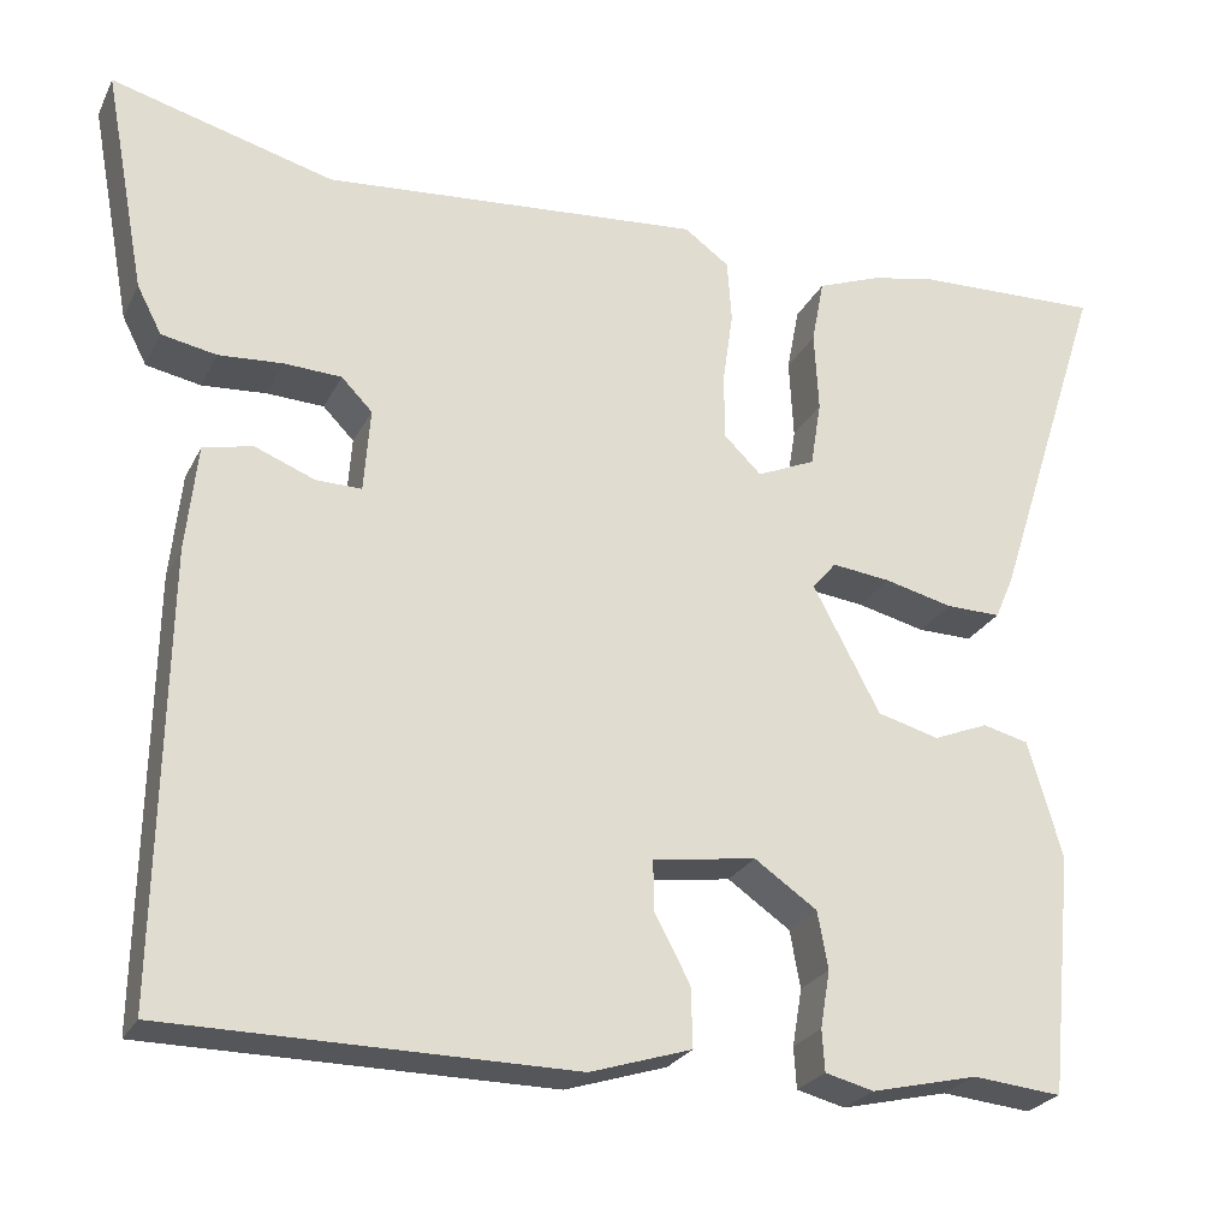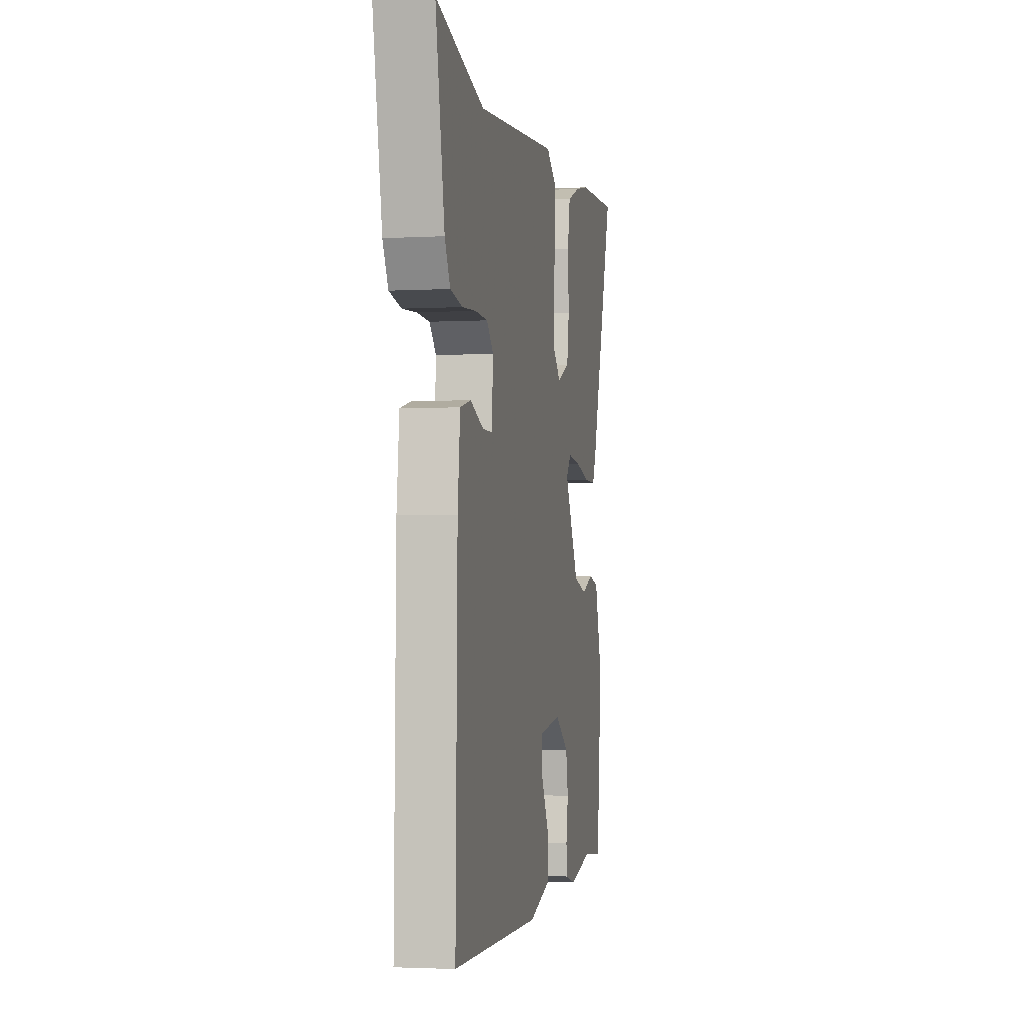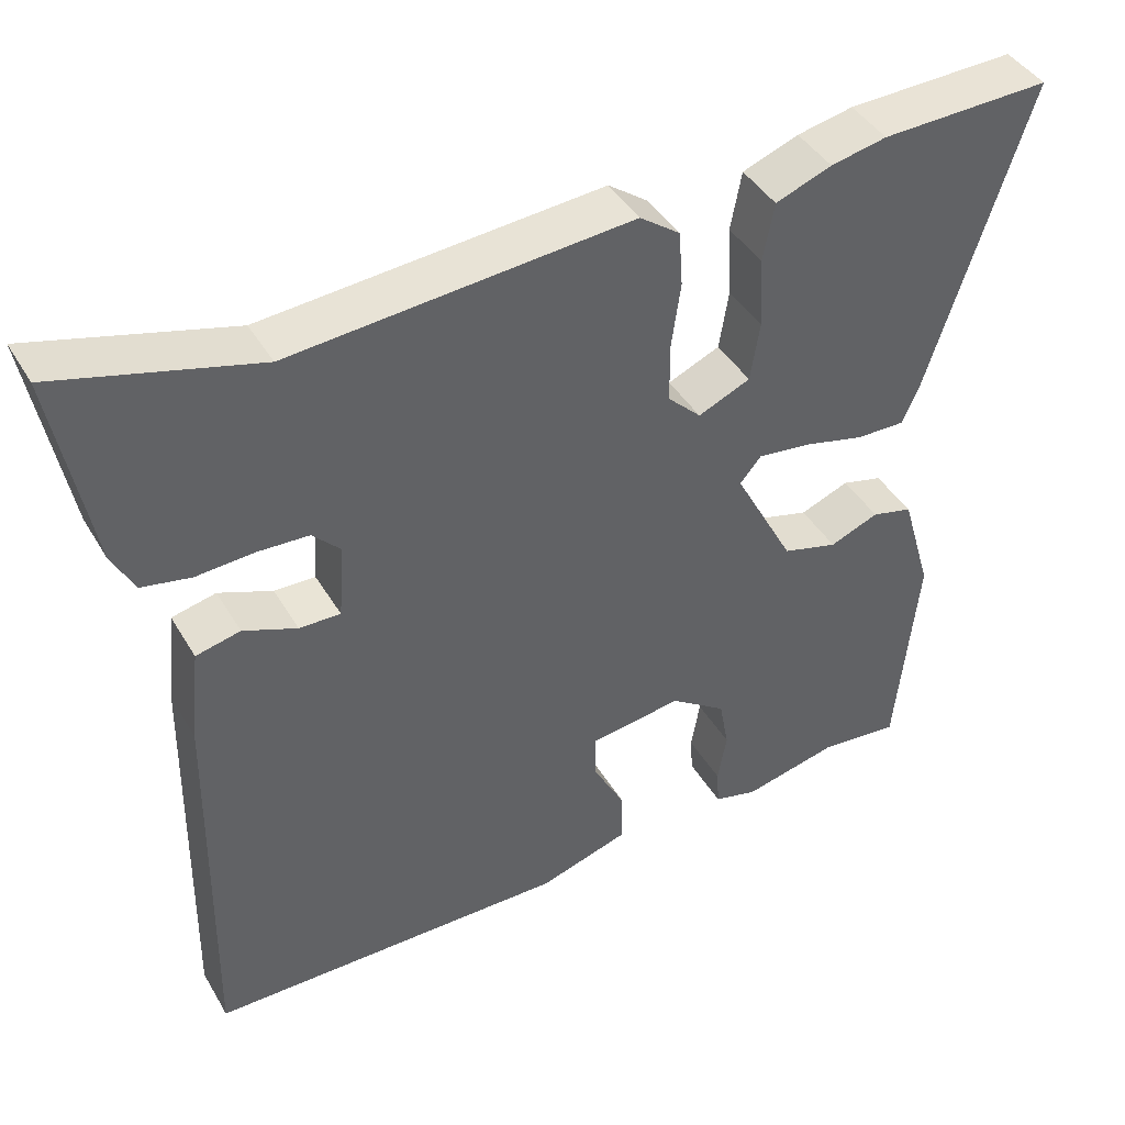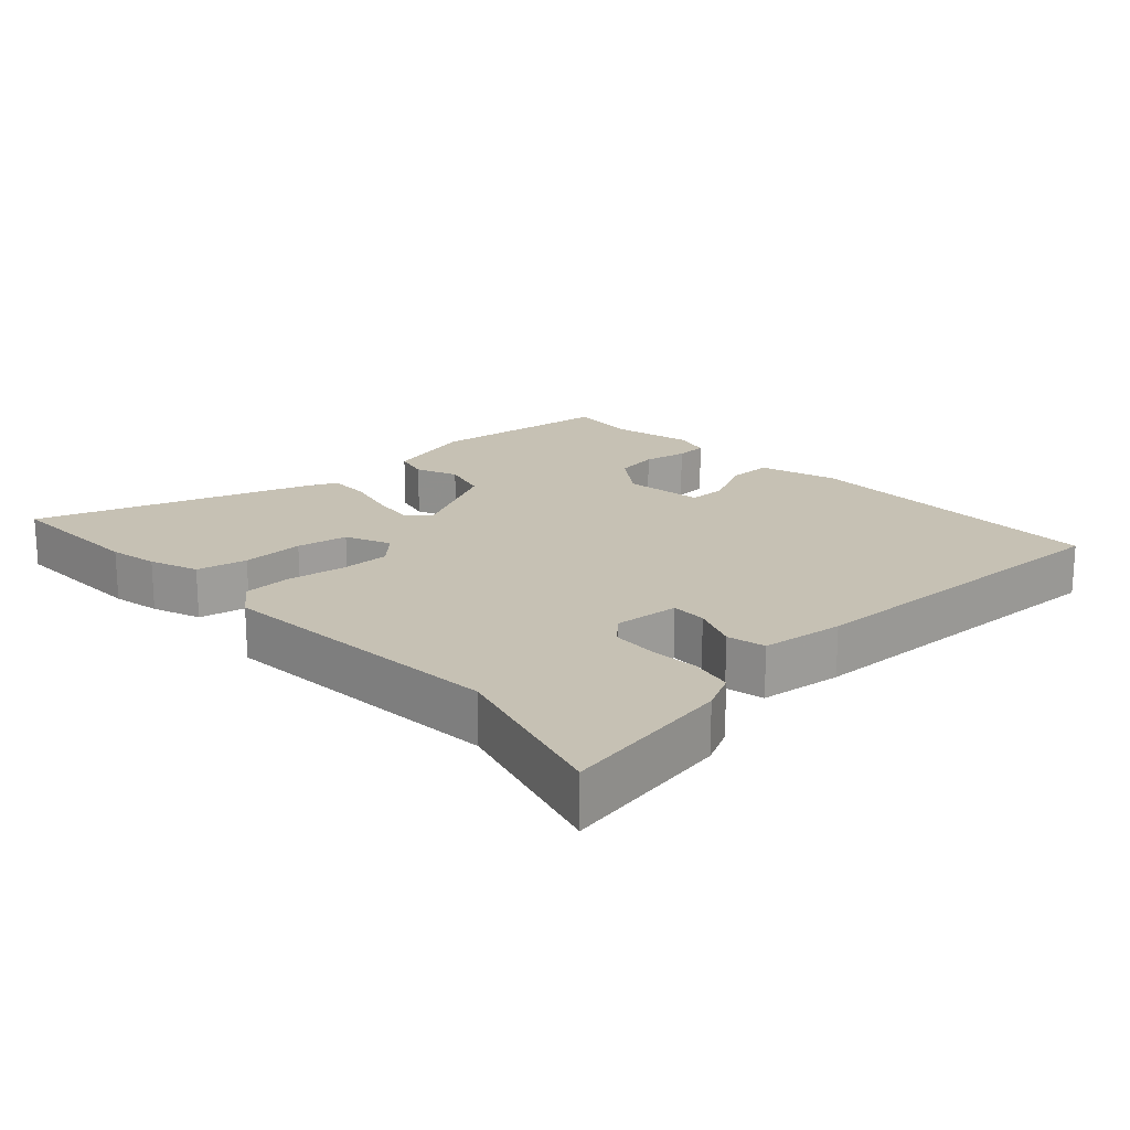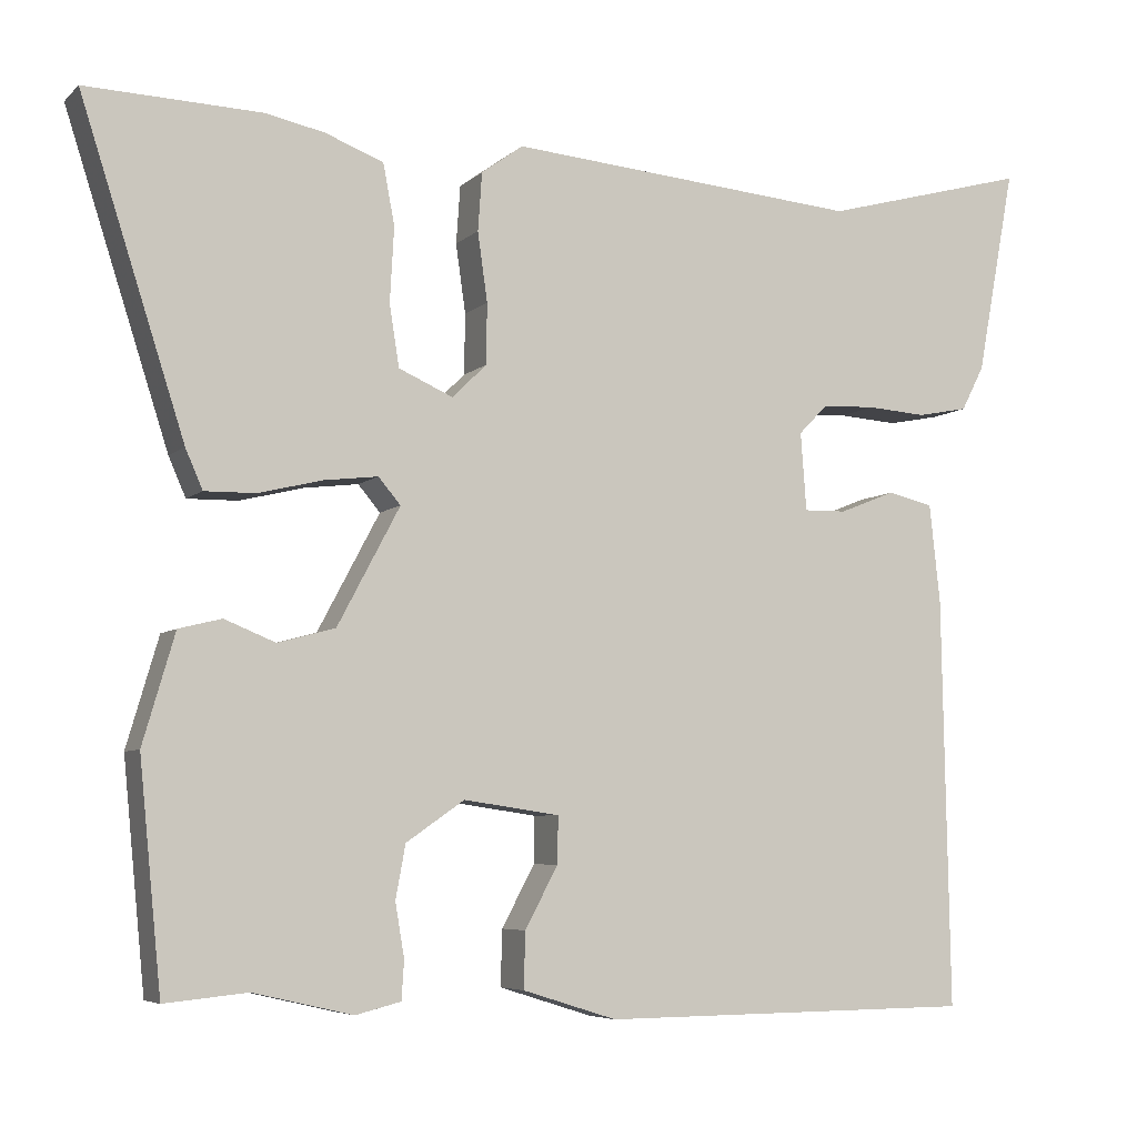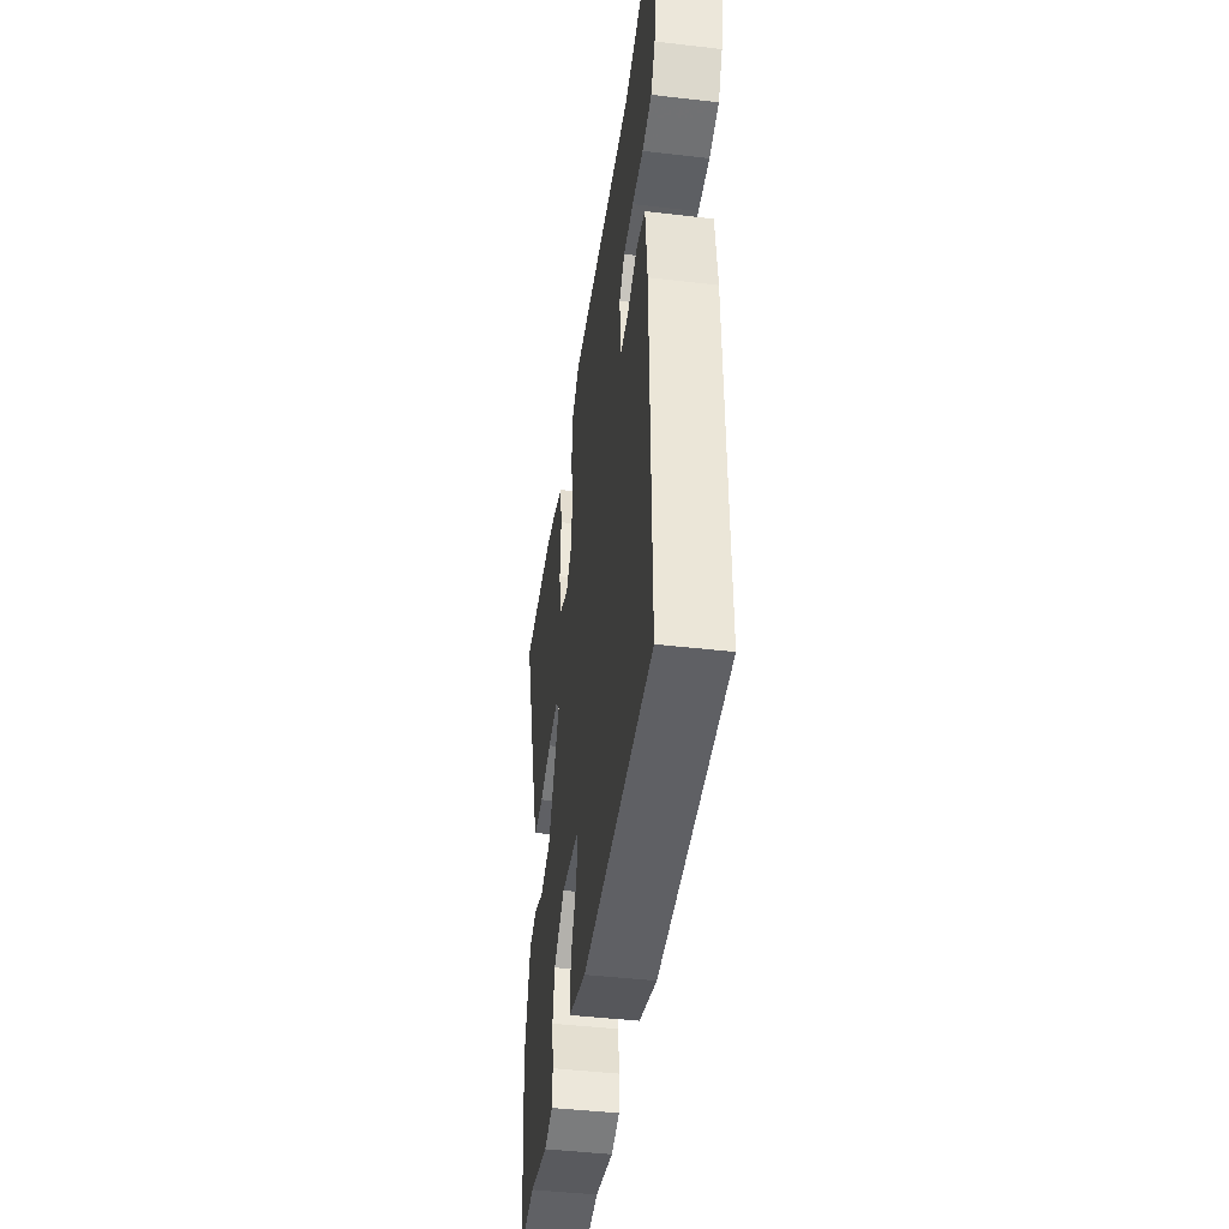
<metadata>
{"format":"obj","ext":"obj","renderer":"f3d","projection":"perspective","resolution":1024,"background":"white","views":[{"elev":-25.0,"azim":158.5,"up":"+Z"},{"elev":-2.5,"azim":101.1,"up":"+Z"},{"elev":42.4,"azim":151.6,"up":"+Z"},{"elev":18.6,"azim":47.8,"up":"+Y"},{"elev":-6.0,"azim":-23.8,"up":"+Z"},{"elev":-44.3,"azim":82.2,"up":"+Z"}]}
</metadata>
<code>
v 0.488 0.07 -0.528
v 0.03 0.07 -0.532
v -0.085 0.07 -0.496
v -0.083 0.07 -0.428
v -0.043 0.07 -0.353
v -0.042 0.07 -0.296
v -0.159 0.07 -0.279
v -0.23 0.07 -0.328
v -0.242 0.07 -0.393
v -0.231 0.07 -0.458
v -0.234 0.07 -0.505
v -0.289 0.07 -0.519
v -0.41 0.07 -0.491
v -0.511 0.07 -0.501
v -0.538 0.07 -0.227
v -0.499 0.07 -0.094
v -0.447 0.07 -0.081
v -0.385 0.07 -0.106
v -0.315 0.07 -0.087
v -0.239 0.07 0.056
v -0.266 0.07 0.088
v -0.332 0.07 0.08
v -0.41 0.07 0.061
v -0.472 0.07 0.06
v -0.493 0.07 0.108
v -0.62 0.07 0.504
v -0.405 0.07 0.497
v -0.334 0.07 0.482
v -0.263 0.07 0.455
v -0.249 0.07 0.381
v -0.254 0.07 0.29
v -0.242 0.07 0.215
v -0.176 0.07 0.186
v -0.134 0.07 0.227
v -0.133 0.07 0.301
v -0.145 0.07 0.385
v -0.14 0.07 0.456
v -0.089 0.07 0.493
v 0.341 0.07 0.457
v 0.593 0.07 0.525
v 0.546 0.07 0.273
v 0.518 0.07 0.219
v 0.456 0.07 0.207
v 0.383 0.07 0.212
v 0.318 0.07 0.209
v 0.283 0.07 0.173
v 0.29 0.07 0.078
v 0.342 0.07 0.079
v 0.41 0.07 0.106
v 0.466 0.07 0.093
v 0.479 0.07 -0.028
v 0.488 0 -0.528
v 0.03 0 -0.532
v -0.085 0 -0.496
v -0.083 0 -0.428
v -0.043 0 -0.353
v -0.042 0 -0.296
v -0.159 0 -0.279
v -0.23 0 -0.328
v -0.242 0 -0.393
v -0.231 0 -0.458
v -0.234 0 -0.505
v -0.289 0 -0.519
v -0.41 0 -0.491
v -0.511 0 -0.501
v -0.538 0 -0.227
v -0.499 0 -0.094
v -0.447 0 -0.081
v -0.385 0 -0.106
v -0.315 0 -0.087
v -0.239 0 0.056
v -0.266 0 0.088
v -0.332 0 0.08
v -0.41 0 0.061
v -0.472 0 0.06
v -0.493 0 0.108
v -0.62 0 0.504
v -0.405 0 0.497
v -0.334 0 0.482
v -0.263 0 0.455
v -0.249 0 0.381
v -0.254 0 0.29
v -0.242 0 0.215
v -0.176 0 0.186
v -0.134 0 0.227
v -0.133 0 0.301
v -0.145 0 0.385
v -0.14 0 0.456
v -0.089 0 0.493
v 0.341 0 0.457
v 0.593 0 0.525
v 0.546 0 0.273
v 0.518 0 0.219
v 0.456 0 0.207
v 0.383 0 0.212
v 0.318 0 0.209
v 0.283 0 0.173
v 0.29 0 0.078
v 0.342 0 0.079
v 0.41 0 0.106
v 0.466 0 0.093
v 0.479 0 -0.028
f 3 4 5
f 2 3 5
f 1 2 5
f 51 1 5
f 50 51 5
f 49 50 5
f 48 49 5
f 47 48 5 6
f 46 47 6 7
f 45 46 7 8
f 42 43 44
f 41 42 44
f 40 41 44
f 39 40 44
f 39 44 45
f 38 39 45
f 37 38 45
f 36 37 45
f 35 36 45
f 34 35 45
f 33 34 45 8
f 29 30 31
f 28 29 31
f 27 28 31
f 26 27 31
f 25 26 31
f 24 25 31
f 23 24 31
f 22 23 31
f 21 22 31 32
f 20 21 32 33
f 16 17 18
f 15 16 18
f 14 15 18
f 13 14 18
f 13 18 19
f 12 13 19
f 11 12 19
f 10 11 19
f 9 10 19
f 20 33 8 9
f 9 19 20
f 56 55 54
f 56 54 53
f 56 53 52
f 56 52 102
f 56 102 101
f 56 101 100
f 56 100 99
f 57 56 99 98
f 58 57 98 97
f 59 58 97 96
f 95 94 93
f 95 93 92
f 95 92 91
f 95 91 90
f 96 95 90
f 96 90 89
f 96 89 88
f 96 88 87
f 96 87 86
f 96 86 85
f 59 96 85 84
f 82 81 80
f 82 80 79
f 82 79 78
f 82 78 77
f 82 77 76
f 82 76 75
f 82 75 74
f 82 74 73
f 83 82 73 72
f 84 83 72 71
f 69 68 67
f 69 67 66
f 69 66 65
f 69 65 64
f 70 69 64
f 70 64 63
f 70 63 62
f 70 62 61
f 70 61 60
f 60 59 84 71
f 71 70 60
f 1 52 53 2
f 2 53 54 3
f 3 54 55 4
f 4 55 56 5
f 5 56 57 6
f 6 57 58 7
f 7 58 59 8
f 8 59 60 9
f 9 60 61 10
f 10 61 62 11
f 11 62 63 12
f 12 63 64 13
f 13 64 65 14
f 14 65 66 15
f 15 66 67 16
f 16 67 68 17
f 17 68 69 18
f 18 69 70 19
f 19 70 71 20
f 20 71 72 21
f 21 72 73 22
f 22 73 74 23
f 23 74 75 24
f 24 75 76 25
f 25 76 77 26
f 26 77 78 27
f 27 78 79 28
f 28 79 80 29
f 29 80 81 30
f 30 81 82 31
f 31 82 83 32
f 32 83 84 33
f 33 84 85 34
f 34 85 86 35
f 35 86 87 36
f 36 87 88 37
f 37 88 89 38
f 38 89 90 39
f 39 90 91 40
f 40 91 92 41
f 41 92 93 42
f 42 93 94 43
f 43 94 95 44
f 44 95 96 45
f 45 96 97 46
f 46 97 98 47
f 47 98 99 48
f 48 99 100 49
f 49 100 101 50
f 50 101 102 51
f 51 102 52 1

</code>
